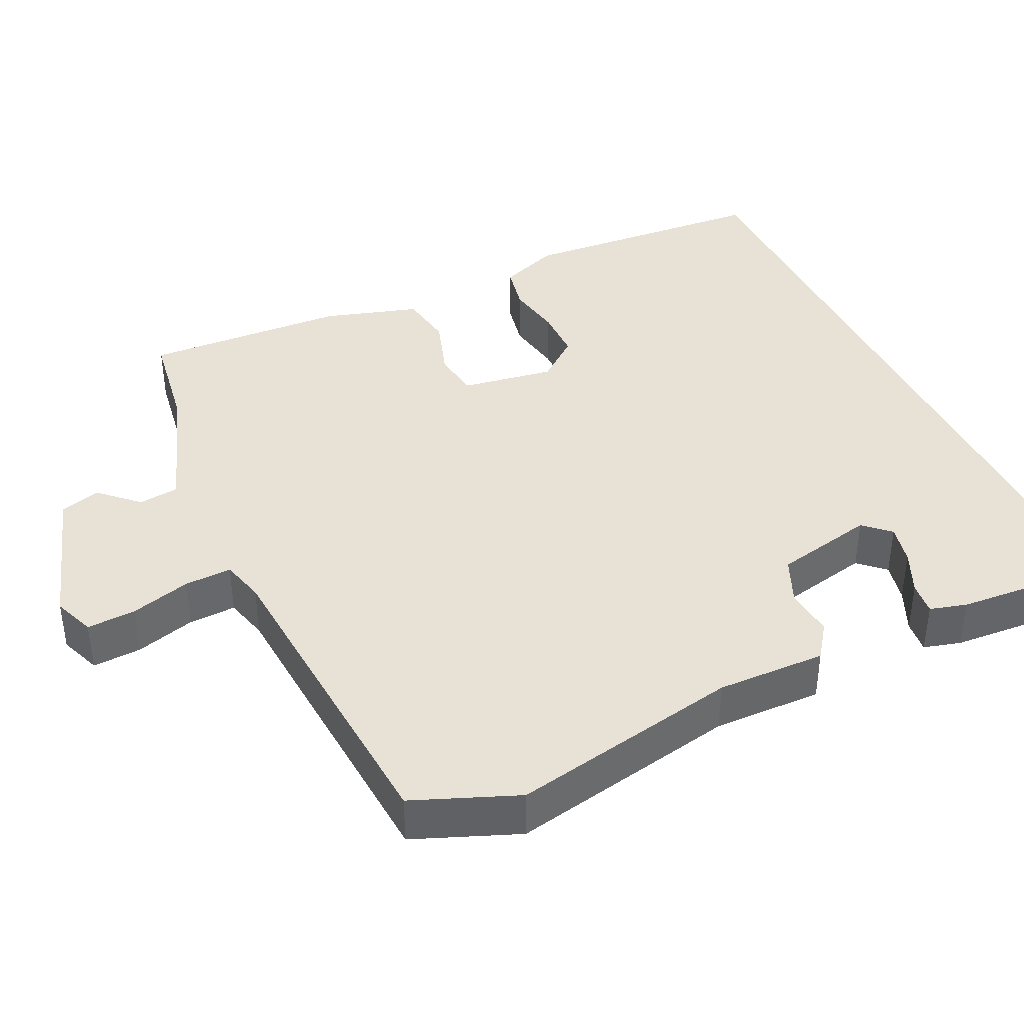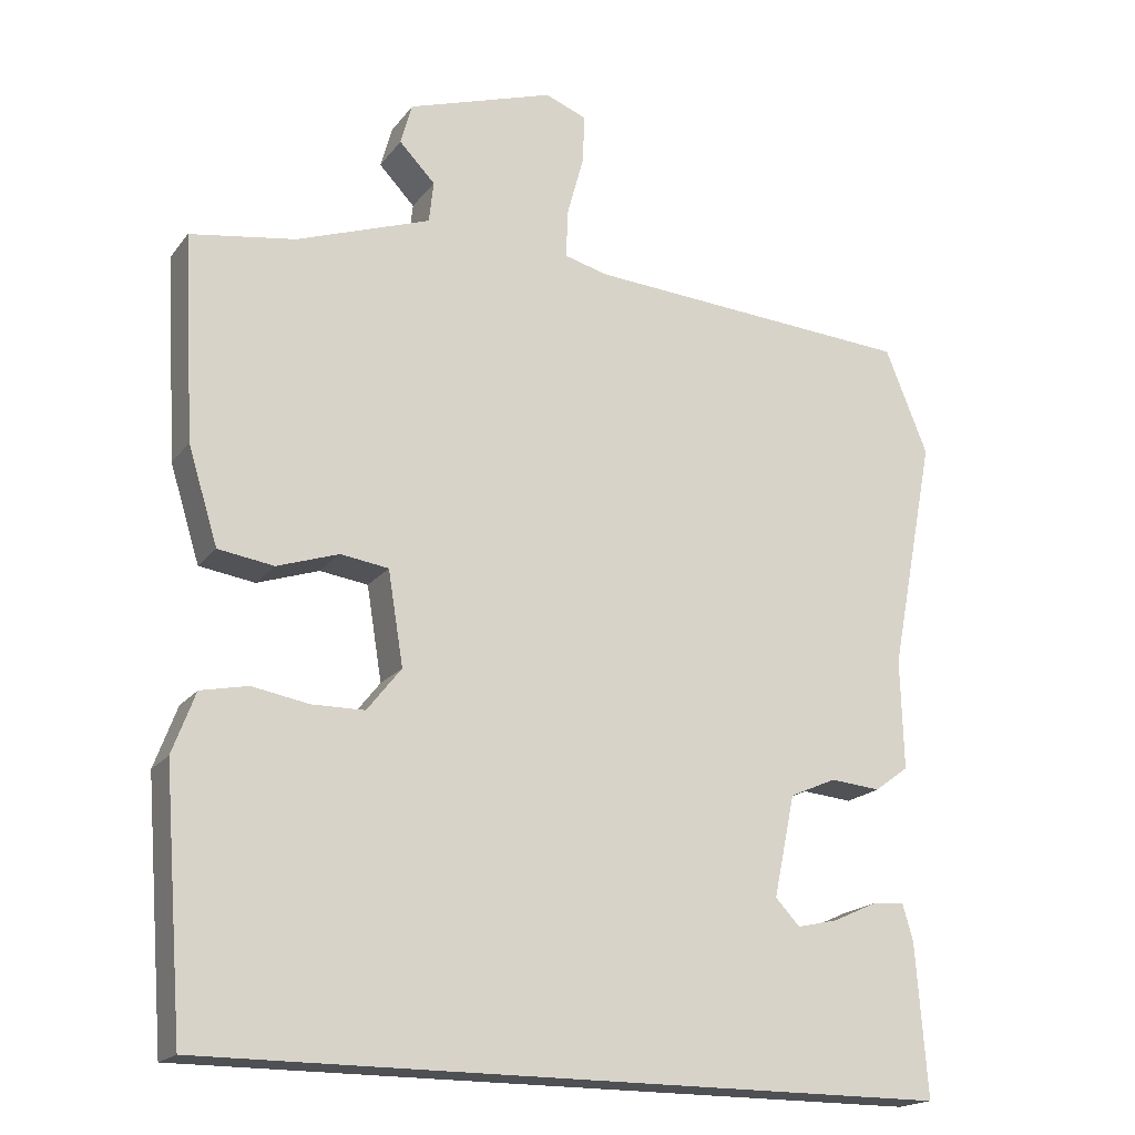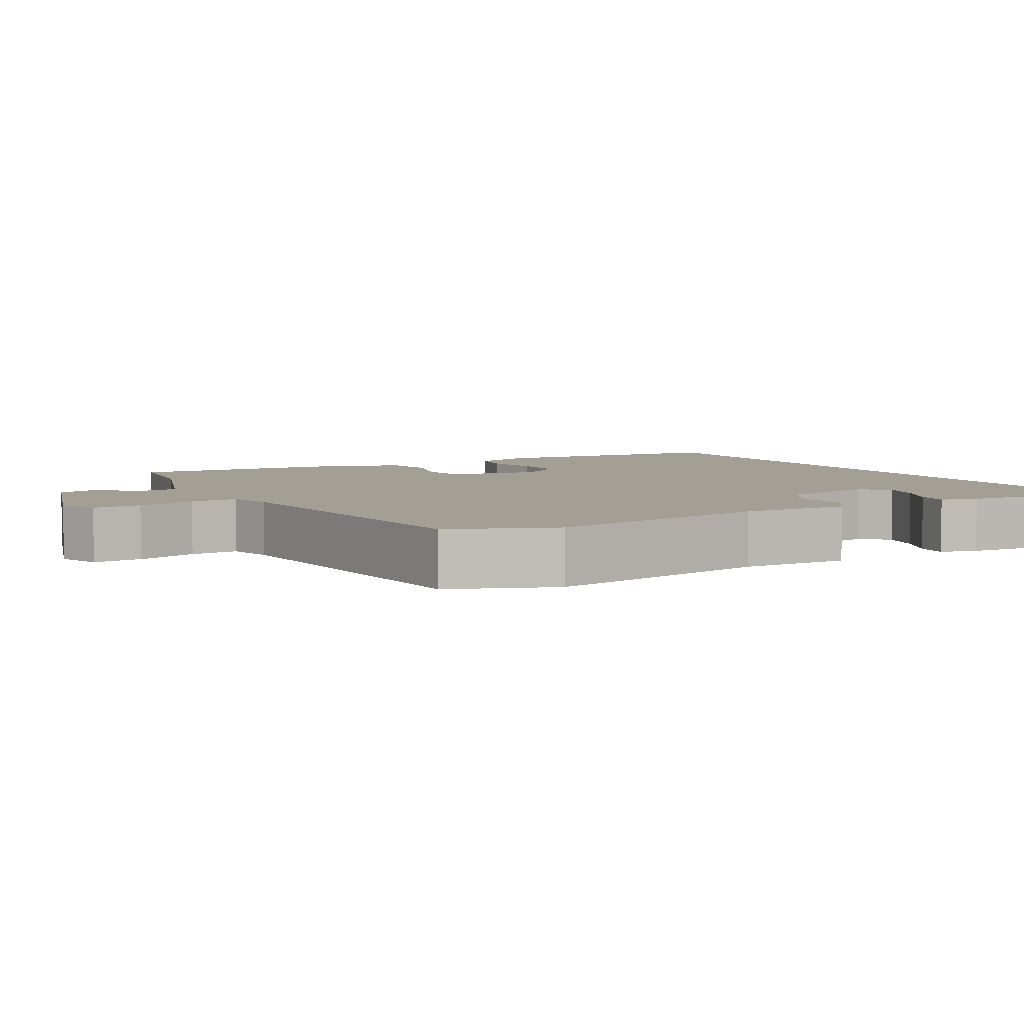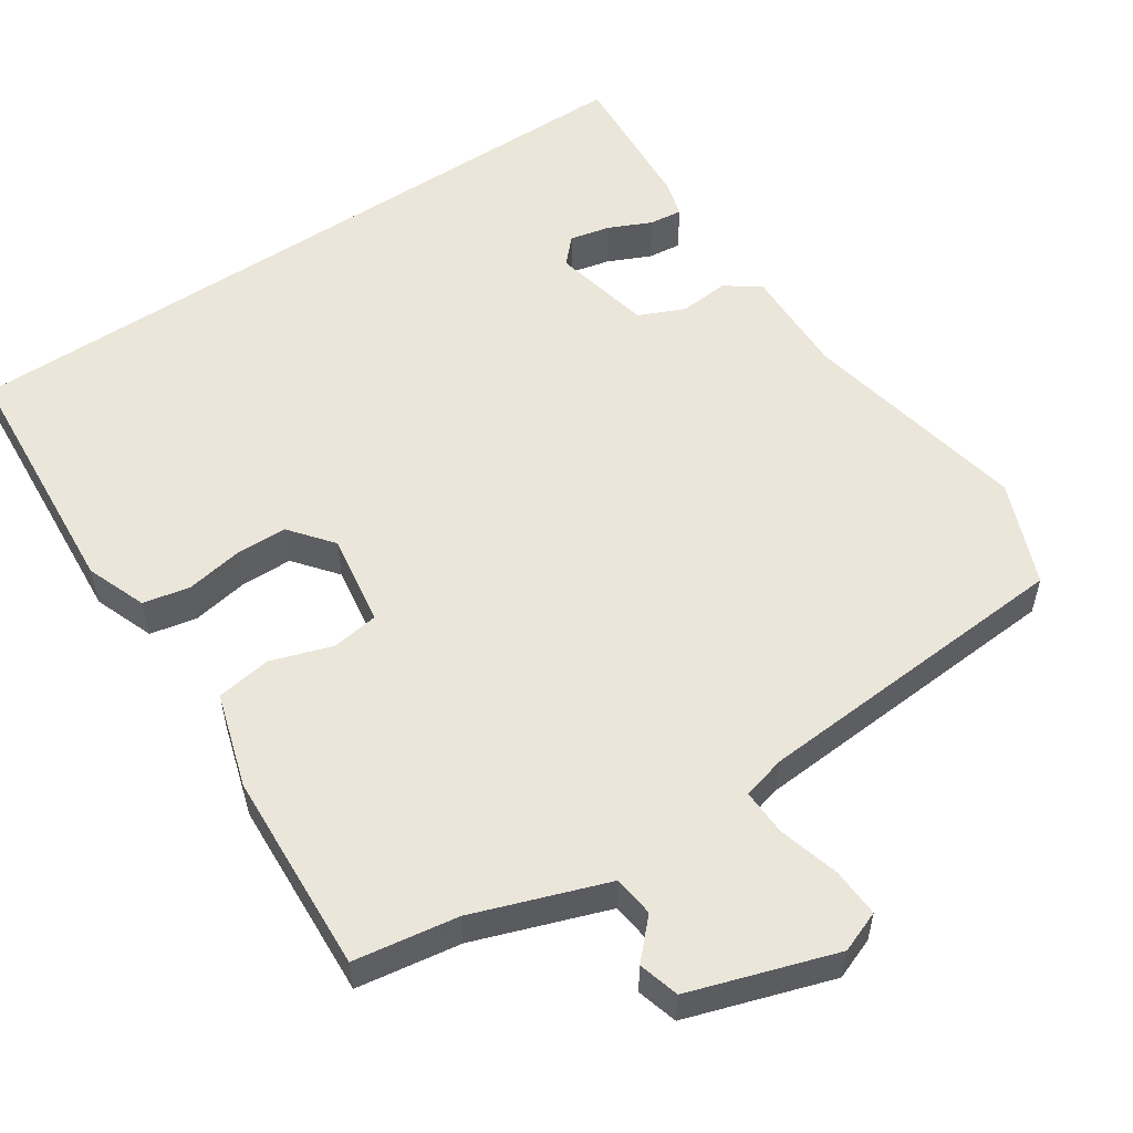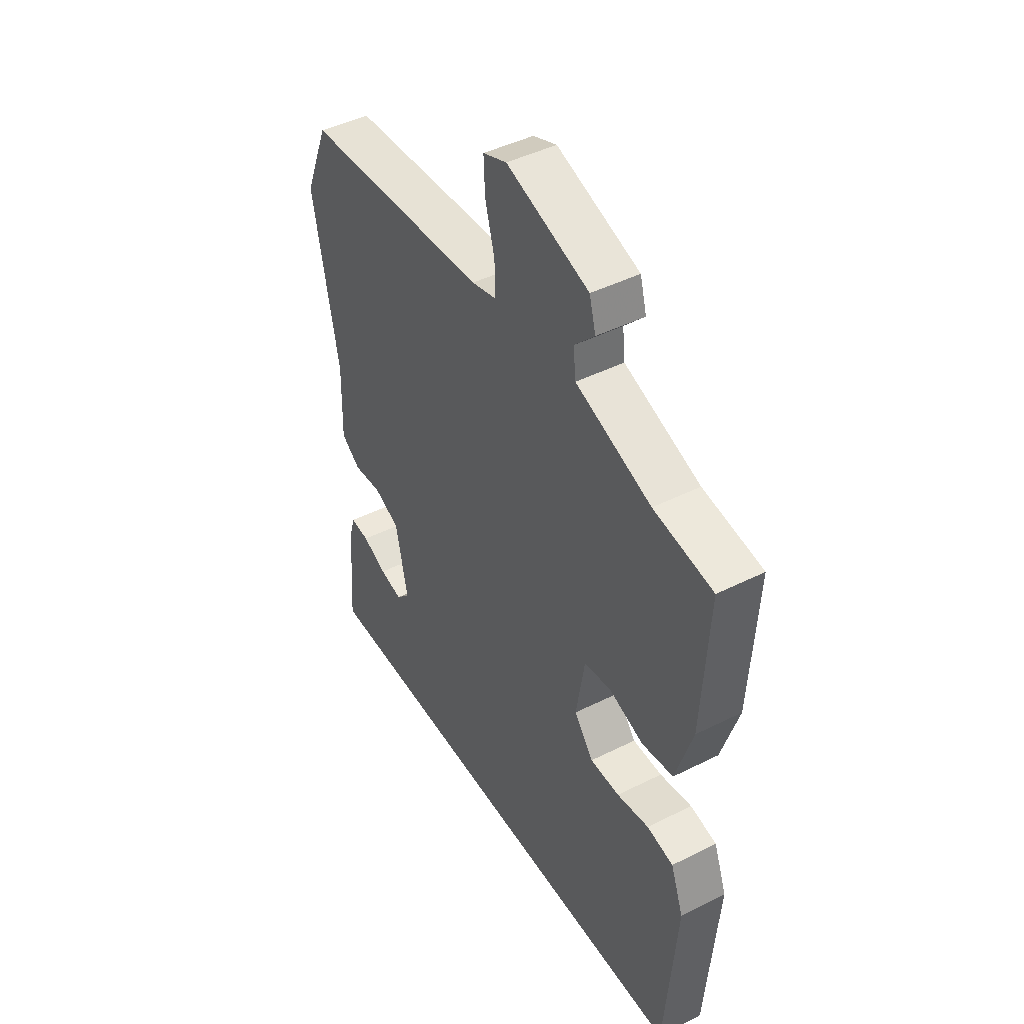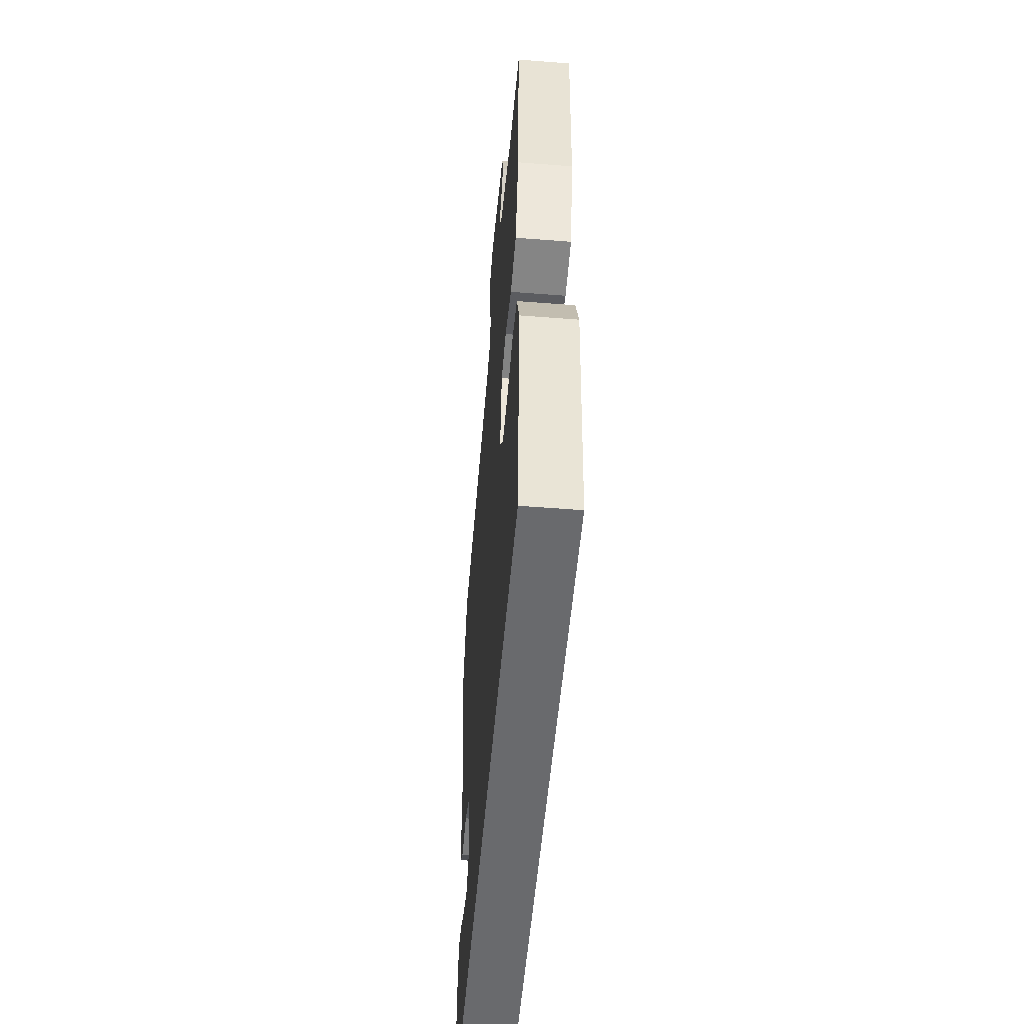
<metadata>
{"format":"obj","ext":"obj","renderer":"f3d","projection":"perspective","resolution":1024,"background":"white","views":[{"elev":40.1,"azim":64.4,"up":"+Y"},{"elev":-18.6,"azim":-25.6,"up":"+Z"},{"elev":5.3,"azim":60.0,"up":"+Y"},{"elev":55.0,"azim":-33.9,"up":"+Y"},{"elev":45.0,"azim":-120.2,"up":"+Z"},{"elev":-53.1,"azim":-94.8,"up":"+Z"}]}
</metadata>
<code>
v 0.51 0.07 -0.5
v -0.467 0.07 -0.5
v -0.493 0.07 -0.166
v -0.463 0.07 -0.086
v -0.401 0.07 -0.073
v -0.326 0.07 -0.086
v -0.257 0.07 -0.085
v -0.212 0.07 -0.028
v -0.232 0.07 0.095
v -0.295 0.07 0.104
v -0.376 0.07 0.077
v -0.449 0.07 0.088
v -0.488 0.07 0.214
v -0.503 0.07 0.483
v -0.365 0.07 0.505
v -0.189 0.07 0.568
v -0.183 0.07 0.622
v -0.23 0.07 0.671
v -0.215 0.07 0.725
v -0.023 0.07 0.788
v 0.032 0.07 0.767
v 0.029 0.07 0.702
v 0.007 0.07 0.622
v 0.005 0.07 0.559
v 0.063 0.07 0.544
v 0.494 0.07 0.515
v 0.55 0.07 0.377
v 0.491 0.07 0.071
v 0.495 0.07 -0.074
v 0.45 0.07 -0.107
v 0.384 0.07 -0.101
v 0.323 0.07 -0.128
v 0.295 0.07 -0.261
v 0.327 0.07 -0.295
v 0.38 0.07 -0.283
v 0.437 0.07 -0.257
v 0.481 0.07 -0.252
v 0.495 0.07 -0.301
v 0.51 0 -0.5
v -0.467 0 -0.5
v -0.493 0 -0.166
v -0.463 0 -0.086
v -0.401 0 -0.073
v -0.326 0 -0.086
v -0.257 0 -0.085
v -0.212 0 -0.028
v -0.232 0 0.095
v -0.295 0 0.104
v -0.376 0 0.077
v -0.449 0 0.088
v -0.488 0 0.214
v -0.503 0 0.483
v -0.365 0 0.505
v -0.189 0 0.568
v -0.183 0 0.622
v -0.23 0 0.671
v -0.215 0 0.725
v -0.023 0 0.788
v 0.032 0 0.767
v 0.029 0 0.702
v 0.007 0 0.622
v 0.005 0 0.559
v 0.063 0 0.544
v 0.494 0 0.515
v 0.55 0 0.377
v 0.491 0 0.071
v 0.495 0 -0.074
v 0.45 0 -0.107
v 0.384 0 -0.101
v 0.323 0 -0.128
v 0.295 0 -0.261
v 0.327 0 -0.295
v 0.38 0 -0.283
v 0.437 0 -0.257
v 0.481 0 -0.252
v 0.495 0 -0.301
f 35 36 37 38
f 34 35 38 1
f 33 34 1 2
f 32 33 2 3
f 31 32 3 4
f 28 29 30 31
f 25 26 27 28
f 24 25 28 31
f 20 21 22 23
f 20 23 24
f 17 18 19 20
f 16 17 20 24
f 15 16 24 31
f 10 11 12 13
f 9 10 13 14
f 4 5 6
f 31 4 6
f 31 6 7
f 9 14 15 31
f 8 9 31
f 7 8 31
f 76 75 74 73
f 39 76 73 72
f 40 39 72 71
f 41 40 71 70
f 42 41 70 69
f 69 68 67 66
f 66 65 64 63
f 69 66 63 62
f 61 60 59 58
f 62 61 58
f 58 57 56 55
f 62 58 55 54
f 69 62 54 53
f 51 50 49 48
f 52 51 48 47
f 44 43 42
f 44 42 69
f 45 44 69
f 69 53 52 47
f 69 47 46
f 69 46 45
f 1 39 40 2
f 2 40 41 3
f 3 41 42 4
f 4 42 43 5
f 5 43 44 6
f 6 44 45 7
f 7 45 46 8
f 8 46 47 9
f 9 47 48 10
f 10 48 49 11
f 11 49 50 12
f 12 50 51 13
f 13 51 52 14
f 14 52 53 15
f 15 53 54 16
f 16 54 55 17
f 17 55 56 18
f 18 56 57 19
f 19 57 58 20
f 20 58 59 21
f 21 59 60 22
f 22 60 61 23
f 23 61 62 24
f 24 62 63 25
f 25 63 64 26
f 26 64 65 27
f 27 65 66 28
f 28 66 67 29
f 29 67 68 30
f 30 68 69 31
f 31 69 70 32
f 32 70 71 33
f 33 71 72 34
f 34 72 73 35
f 35 73 74 36
f 36 74 75 37
f 37 75 76 38
f 38 76 39 1

</code>
